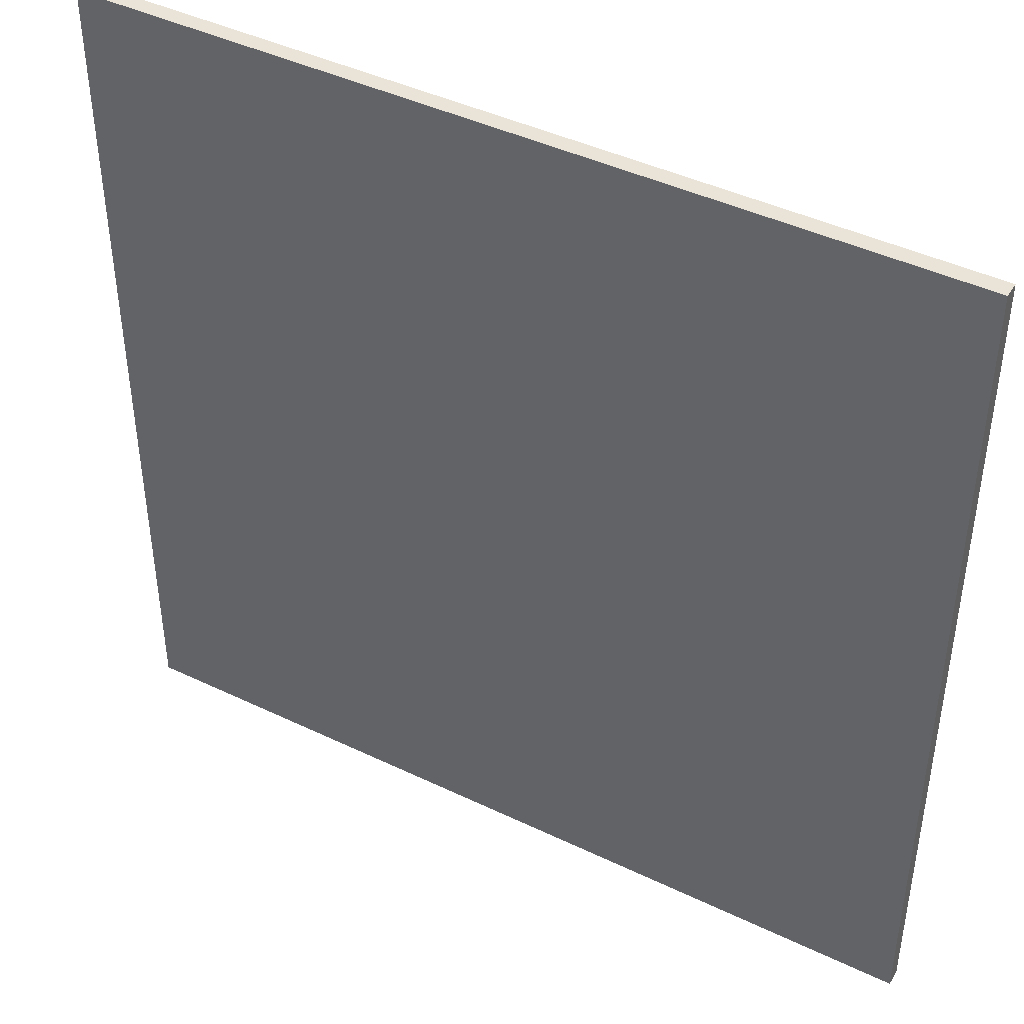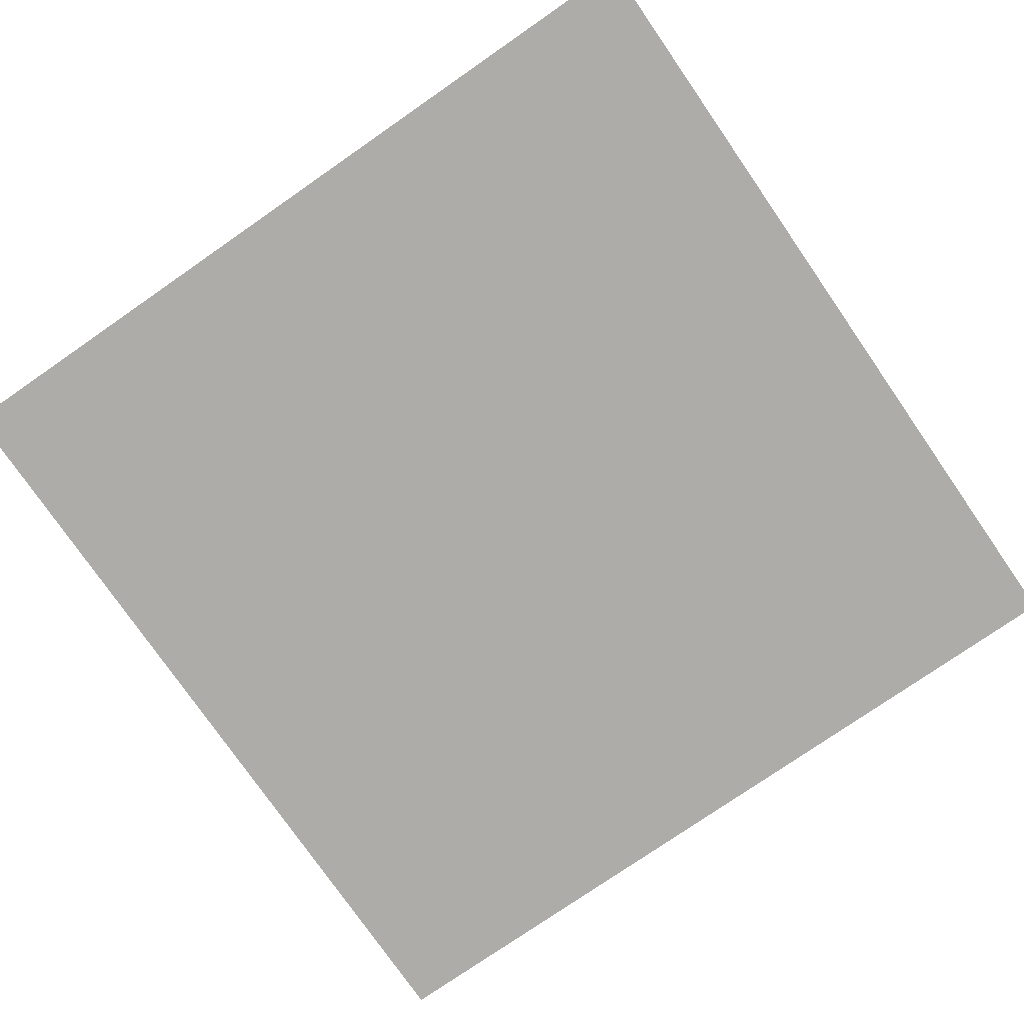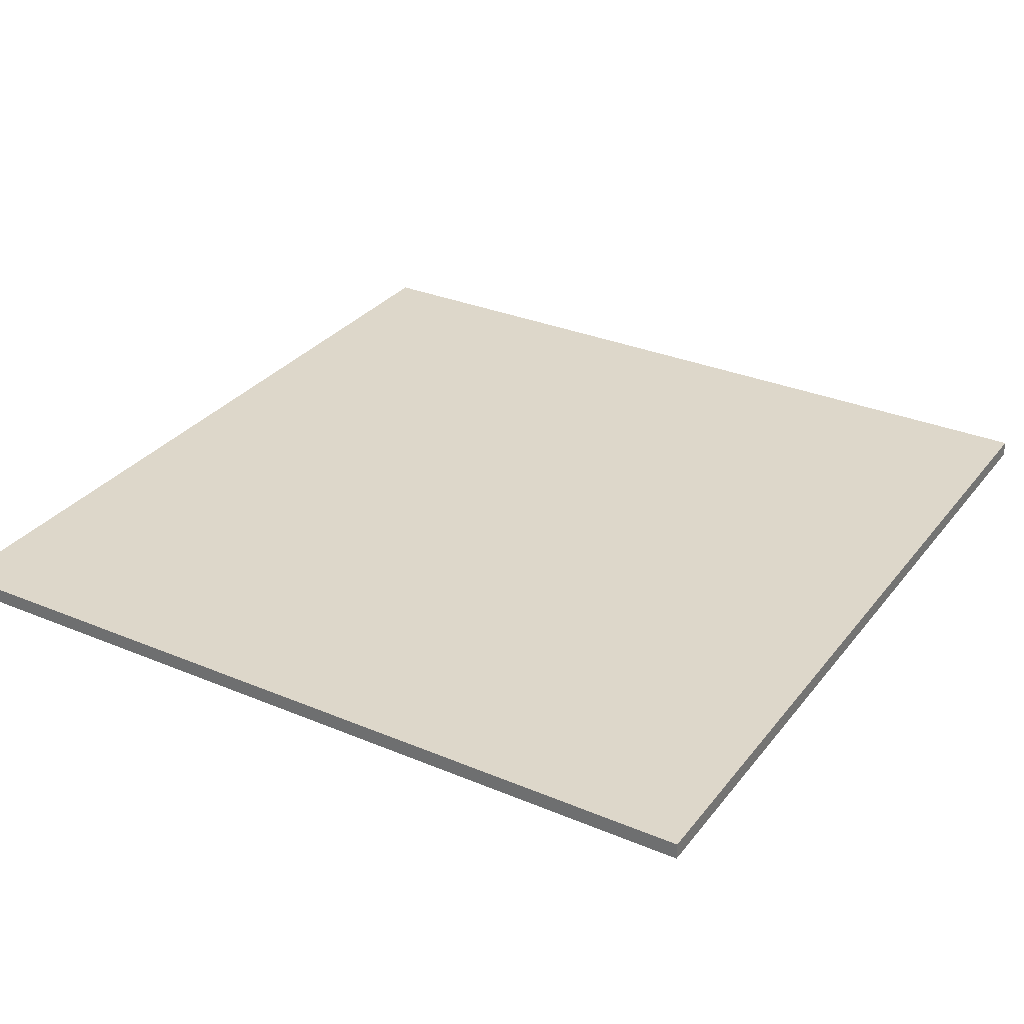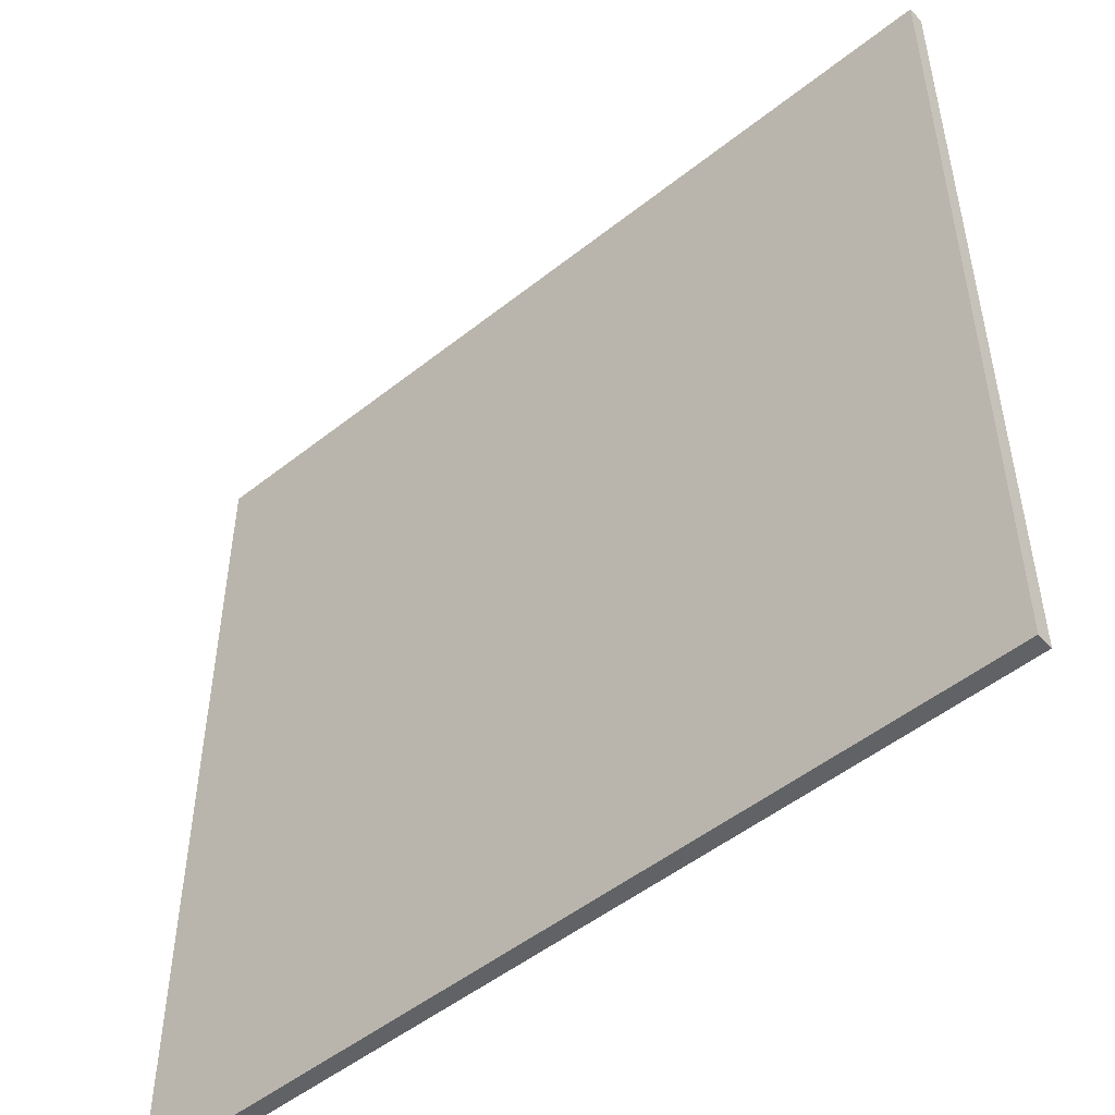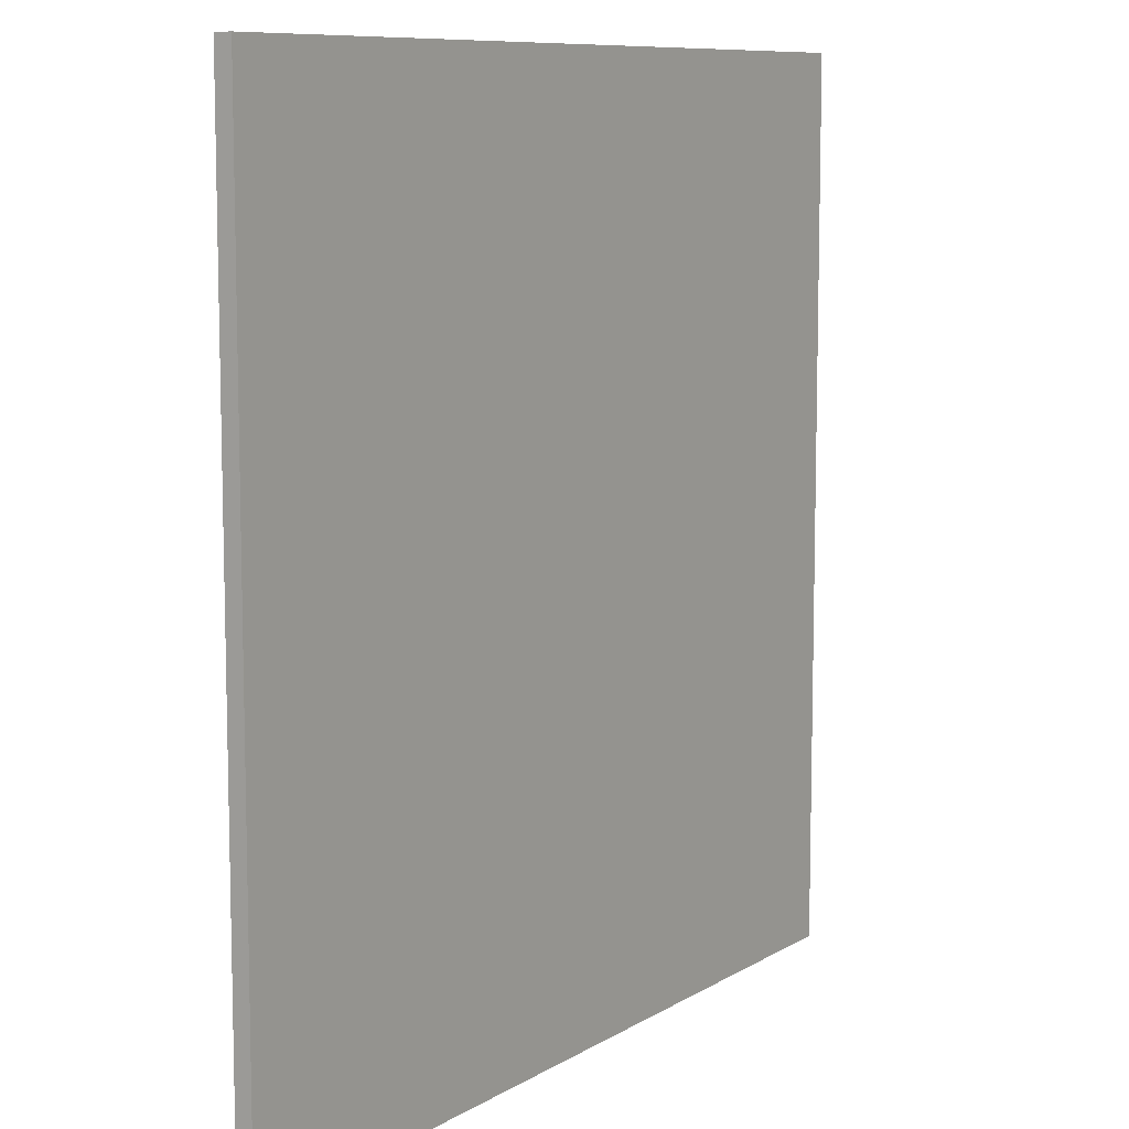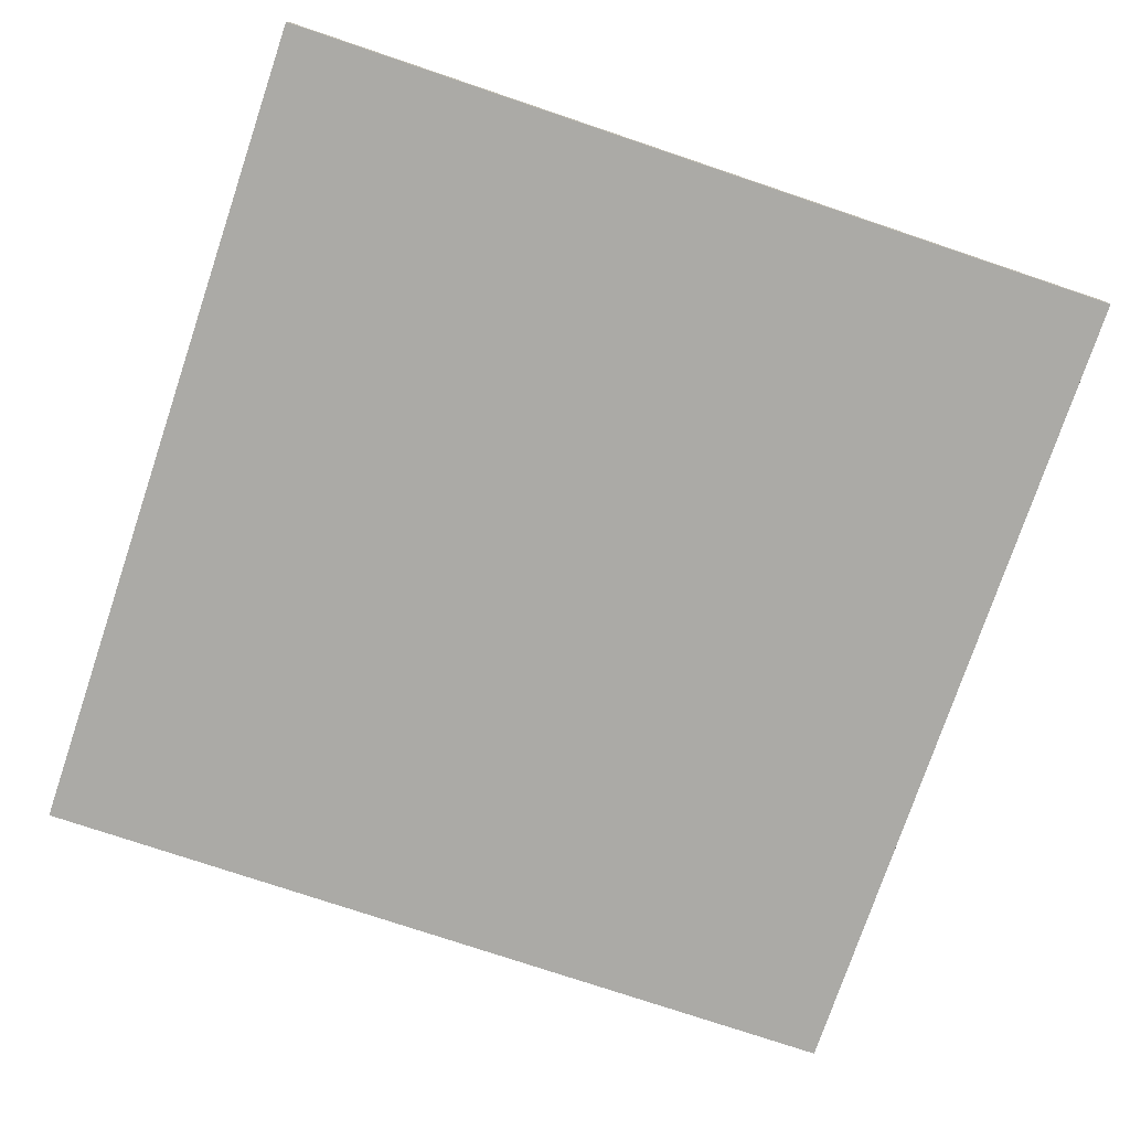
<metadata>
{"format":"obj","ext":"obj","renderer":"f3d","projection":"perspective","resolution":1024,"background":"white","views":[{"elev":43.5,"azim":29.5,"up":"+Y"},{"elev":-77.0,"azim":34.7,"up":"+Z"},{"elev":30.9,"azim":-59.0,"up":"+Z"},{"elev":-50.5,"azim":-139.0,"up":"+Y"},{"elev":9.2,"azim":123.2,"up":"+Y"},{"elev":-75.9,"azim":-108.6,"up":"+Z"}]}
</metadata>
<code>
o lod2
v 8 0 -7.451e-09
v 8 0 0.3
v 8 1.2 0.1
v 8 1.2 0.3
v 8 1.6 0.1
v 8 1.6 0.3
v 8 2.8 0.1
v 8 2.8 0.3
v 8 3.2 0.1
v 8 3.2 0.3
v 8 4.4 0.1
v 8 4.4 0.3
v 8 4.8 0.1
v 8 4.8 0.3
v 8 6 0.1
v 8 6 0.3
v 8 6.4 0.1
v 8 6.4 0.3
v 8 7.6 0.1
v 8 7.6 0.3
v 8 8 0.1
v 8 8 0.3
v 8 9.2 0.1
v 8 9.2 0.3
v 8 9.6 0.1
v 8 9.6 0.3
v 8 10.8 0.1
v 8 10.8 0.3
v 8 11.2 0.1
v 8 11.2 0.3
v 8 12.4 0.1
v 8 12.4 0.3
v 8 12.8 0.1
v 8 12.8 0.3
v 8 14 0.1
v 8 14 0.3
v 8 14.4 0.1
v 8 14.4 0.3
v 8 15.6 0.1
v 8 15.6 0.3
v 8 16 -7.451e-09
v 8 16 0.1
v 8 16 0.3
v -8 0 -7.451e-09
v -8 0 0.3
v -8 1.2 0.1
v -8 1.2 0.3
v -8 1.6 0.1
v -8 1.6 0.3
v -8 2.8 0.1
v -8 2.8 0.3
v -8 3.2 0.1
v -8 3.2 0.3
v -8 4.4 0.1
v -8 4.4 0.3
v -8 4.8 0.1
v -8 4.8 0.3
v -8 6 0.1
v -8 6 0.3
v -8 6.4 0.1
v -8 6.4 0.3
v -8 7.6 0.1
v -8 7.6 0.3
v -8 8 0.1
v -8 8 0.3
v -8 9.2 0.1
v -8 9.2 0.3
v -8 9.6 0.1
v -8 9.6 0.3
v -8 10.8 0.1
v -8 10.8 0.3
v -8 11.2 0.1
v -8 11.2 0.3
v -8 12.4 0.1
v -8 12.4 0.3
v -8 12.8 0.1
v -8 12.8 0.3
v -8 14 0.1
v -8 14 0.3
v -8 14.4 0.1
v -8 14.4 0.3
v -8 15.6 0.1
v -8 15.6 0.3
v -8 16 -7.451e-09
v -8 16 0.1
v -8 16 0.3
v 8 0 -7.451e-09
v 8 16 -7.451e-09
v -8 0 -7.451e-09
v -8 16 -7.451e-09
v 8 0 0.3
v 8 1.2 0.3
v 8 1.6 0.3
v 8 2.8 0.3
v 8 3.2 0.3
v 8 4.4 0.3
v 8 4.8 0.3
v 8 6 0.3
v 8 6.4 0.3
v 8 7.6 0.3
v 8 8 0.3
v 8 9.2 0.3
v 8 9.6 0.3
v 8 10.8 0.3
v 8 11.2 0.3
v 8 12.4 0.3
v 8 12.8 0.3
v 8 14 0.3
v 8 14.4 0.3
v 8 15.6 0.3
v 8 16 0.3
v -8 0 0.3
v -8 1.2 0.3
v -8 1.6 0.3
v -8 2.8 0.3
v -8 3.2 0.3
v -8 4.4 0.3
v -8 4.8 0.3
v -8 6 0.3
v -8 6.4 0.3
v -8 7.6 0.3
v -8 8 0.3
v -8 9.2 0.3
v -8 9.6 0.3
v -8 10.8 0.3
v -8 11.2 0.3
v -8 12.4 0.3
v -8 12.8 0.3
v -8 14 0.3
v -8 14.4 0.3
v -8 15.6 0.3
v -8 16 0.3
v 8 0 -7.451e-09
v -8 0 -7.451e-09
v 8 0 0.3
v -8 0 0.3
v 8 16 -7.451e-09
v -8 16 -7.451e-09
v 8 16 0.1
v -8 16 0.1
v 8 16 0.3
v -8 16 0.3
f 3 2 1
f 4 2 3
f 5 3 1
f 5 4 3
f 6 4 5
f 7 5 1
f 7 6 5
f 8 6 7
f 9 7 1
f 9 8 7
f 10 8 9
f 11 9 1
f 11 10 9
f 12 10 11
f 13 11 1
f 13 12 11
f 14 12 13
f 15 13 1
f 15 14 13
f 16 14 15
f 17 15 1
f 17 16 15
f 18 16 17
f 19 17 1
f 19 18 17
f 20 18 19
f 21 19 1
f 21 20 19
f 22 20 21
f 23 21 1
f 23 22 21
f 24 22 23
f 25 23 1
f 25 24 23
f 26 24 25
f 27 25 1
f 27 26 25
f 28 26 27
f 29 27 1
f 29 28 27
f 30 28 29
f 31 29 1
f 31 30 29
f 32 30 31
f 33 31 1
f 33 32 31
f 34 32 33
f 35 33 1
f 35 34 33
f 36 34 35
f 37 35 1
f 37 36 35
f 38 36 37
f 39 37 1
f 39 38 37
f 40 38 39
f 41 39 1
f 42 40 39
f 42 39 41
f 43 40 42
f 44 45 46
f 46 45 47
f 44 46 48
f 46 47 48
f 48 47 49
f 44 48 50
f 48 49 50
f 50 49 51
f 44 50 52
f 50 51 52
f 52 51 53
f 44 52 54
f 52 53 54
f 54 53 55
f 44 54 56
f 54 55 56
f 56 55 57
f 44 56 58
f 56 57 58
f 58 57 59
f 44 58 60
f 58 59 60
f 60 59 61
f 44 60 62
f 60 61 62
f 62 61 63
f 44 62 64
f 62 63 64
f 64 63 65
f 44 64 66
f 64 65 66
f 66 65 67
f 44 66 68
f 66 67 68
f 68 67 69
f 44 68 70
f 68 69 70
f 70 69 71
f 44 70 72
f 70 71 72
f 72 71 73
f 44 72 74
f 72 73 74
f 74 73 75
f 44 74 76
f 74 75 76
f 76 75 77
f 44 76 78
f 76 77 78
f 78 77 79
f 44 78 80
f 78 79 80
f 80 79 81
f 44 80 82
f 80 81 82
f 82 81 83
f 44 82 84
f 82 83 85
f 84 82 85
f 85 83 86
f 89 88 87
f 90 88 89
f 91 92 112
f 92 93 113
f 112 92 113
f 93 94 114
f 113 93 114
f 94 95 115
f 114 94 115
f 95 96 116
f 115 95 116
f 96 97 117
f 116 96 117
f 97 98 118
f 117 97 118
f 98 99 119
f 118 98 119
f 99 100 120
f 119 99 120
f 100 101 121
f 120 100 121
f 101 102 122
f 121 101 122
f 102 103 123
f 122 102 123
f 103 104 124
f 123 103 124
f 104 105 125
f 124 104 125
f 105 106 126
f 125 105 126
f 106 107 127
f 126 106 127
f 107 108 128
f 127 107 128
f 108 109 129
f 128 108 129
f 109 110 130
f 129 109 130
f 110 111 131
f 130 110 131
f 131 111 132
f 135 134 133
f 136 134 135
f 137 138 139
f 139 138 140
f 139 140 141
f 141 140 142

</code>
